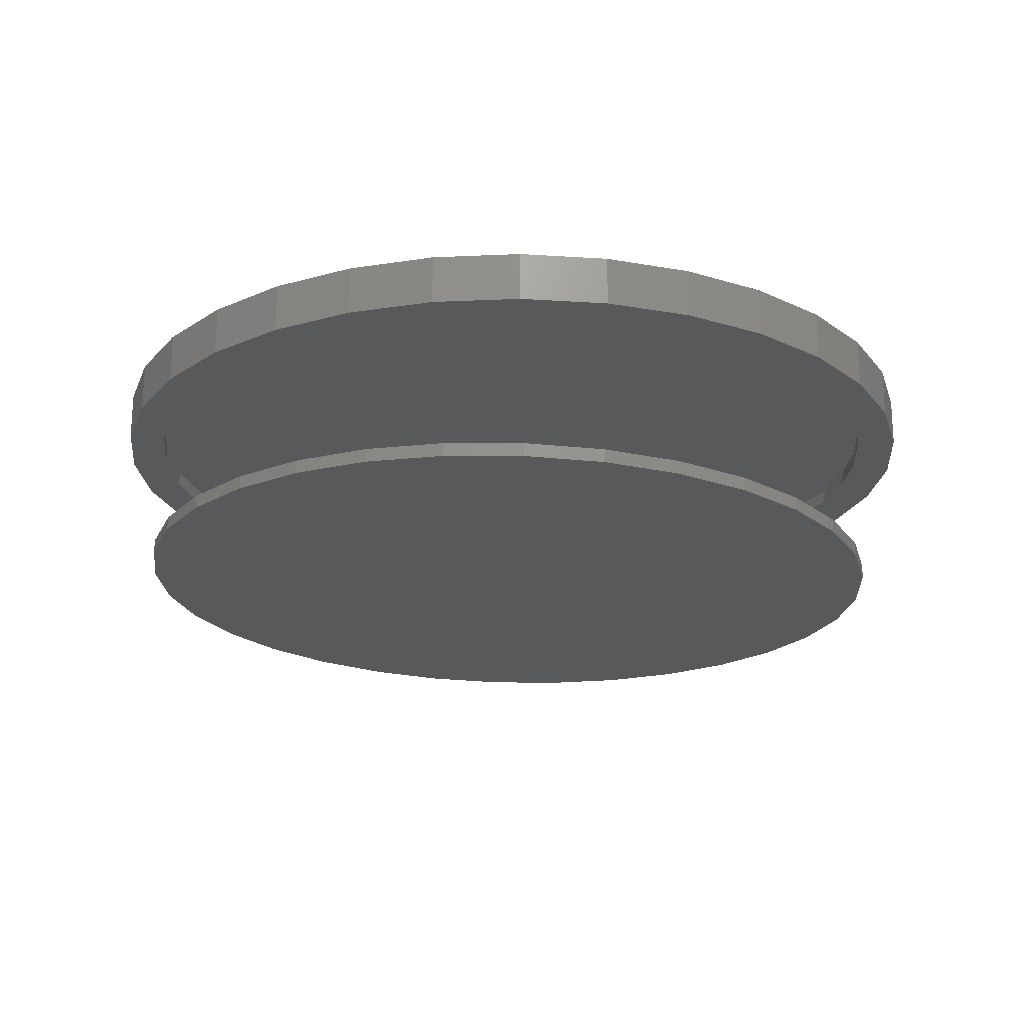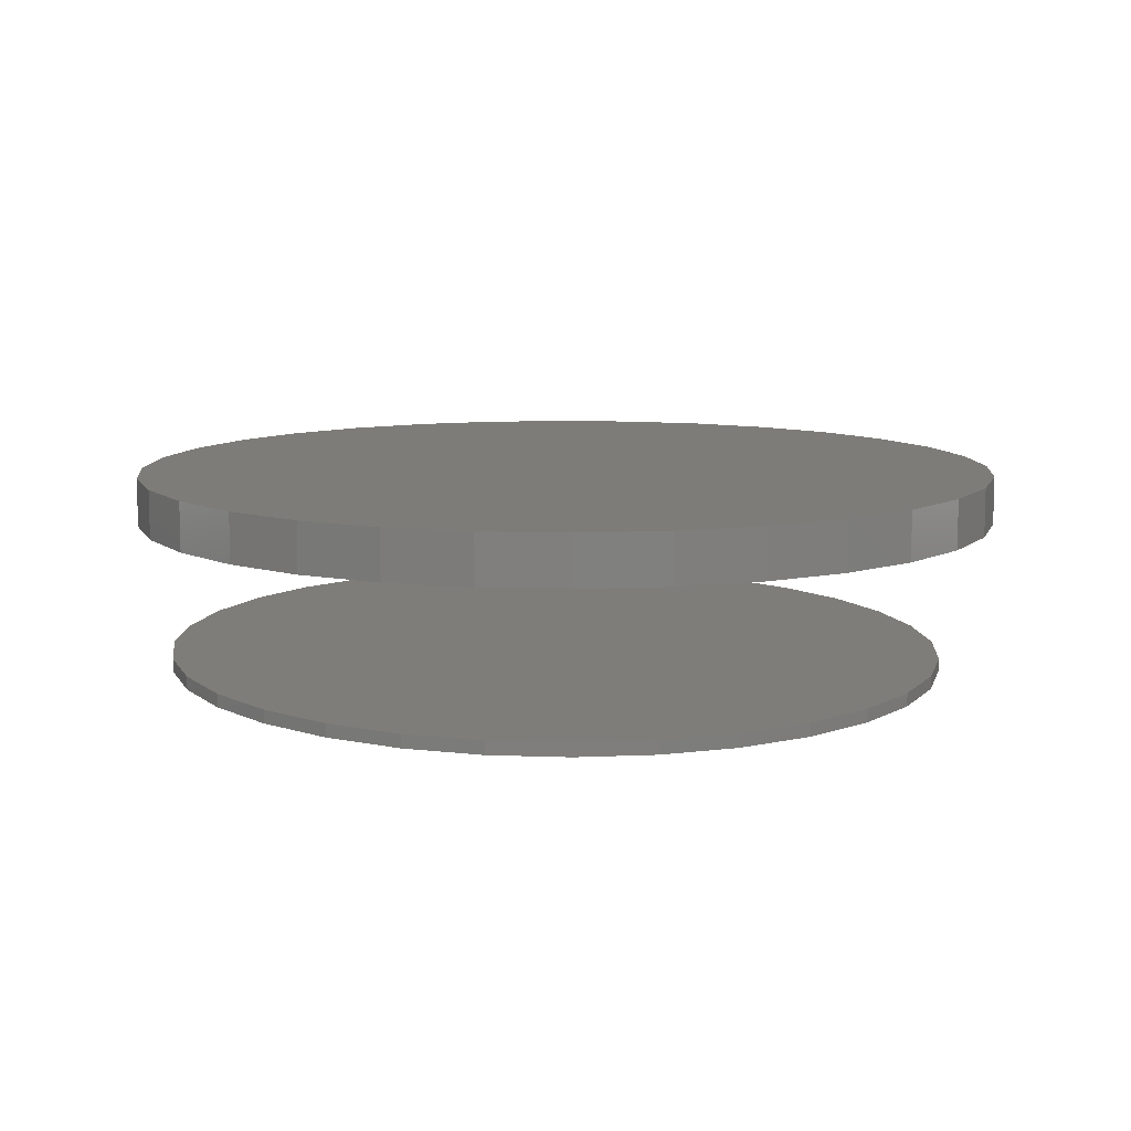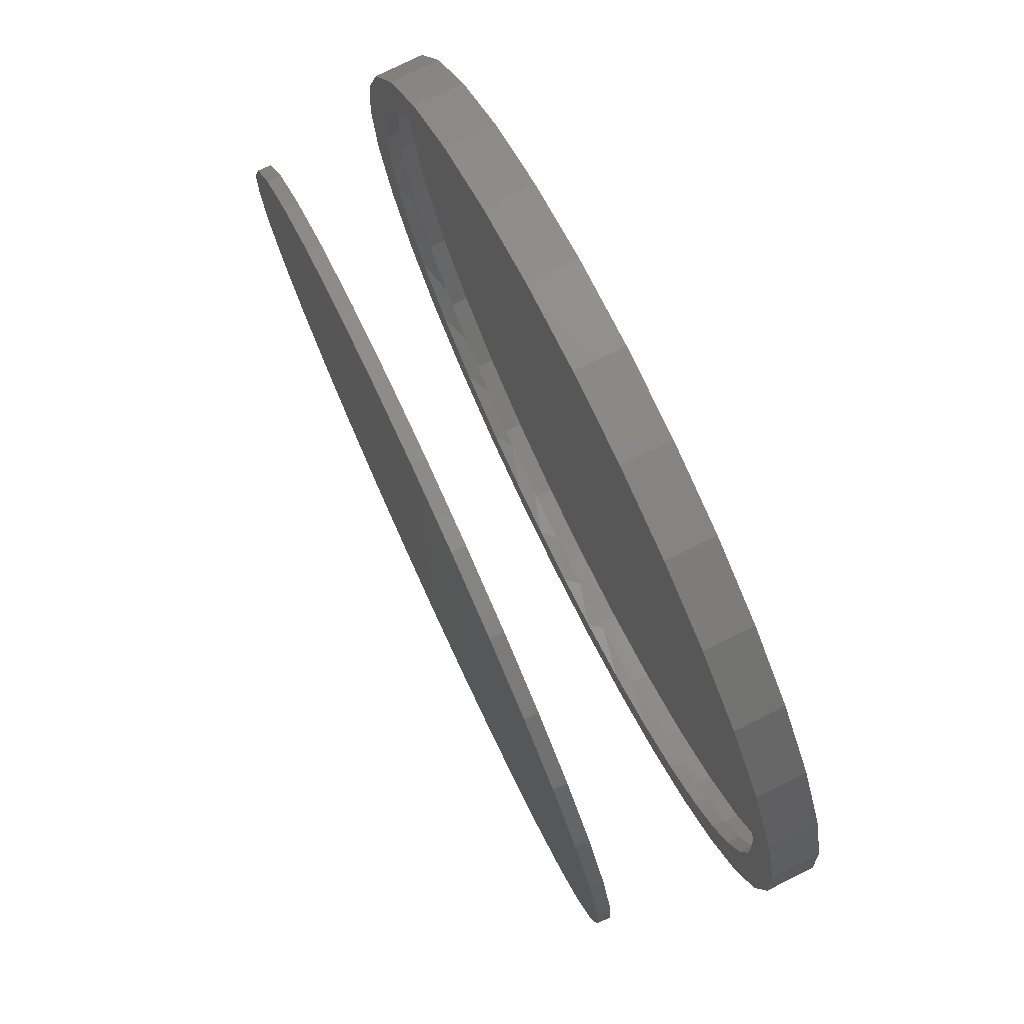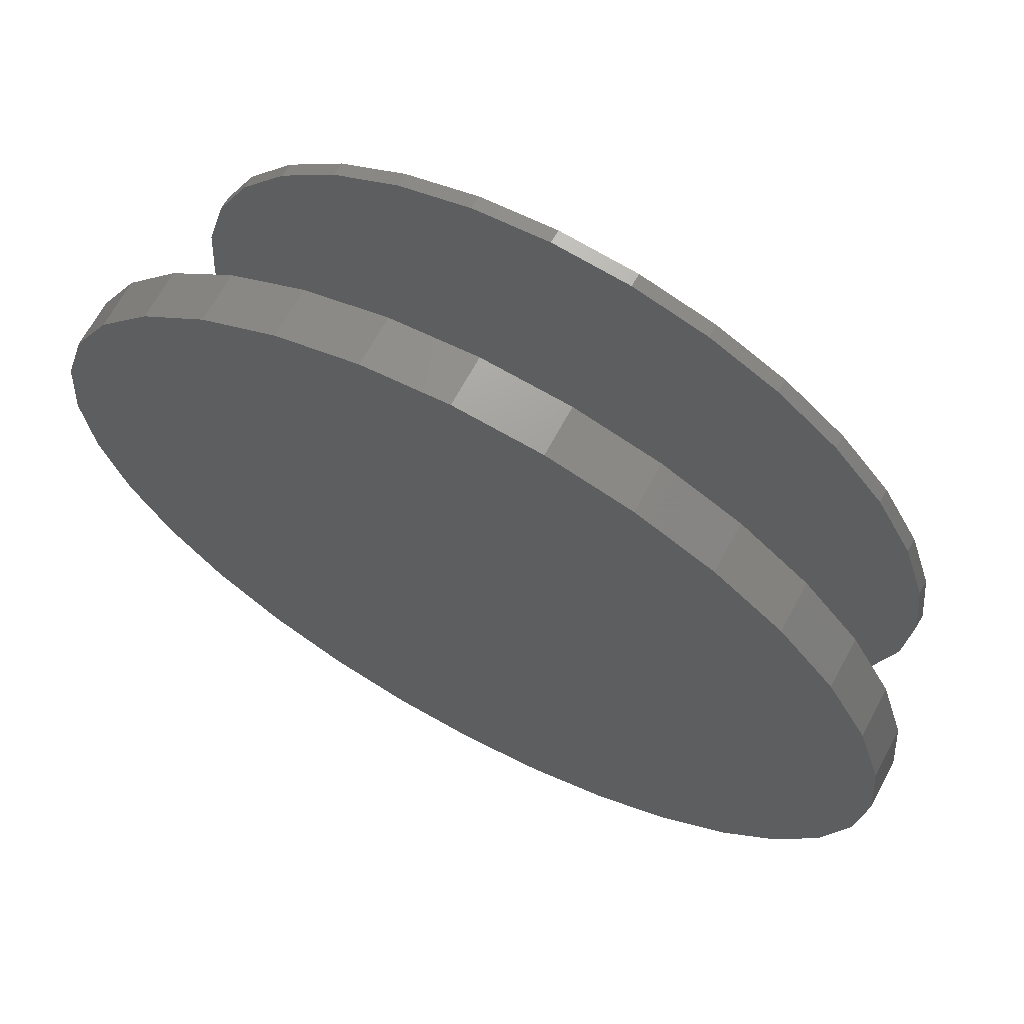
<metadata>
{"format":"stl","ext":"stl","renderer":"f3d","projection":"perspective","resolution":1024,"background":"white","views":[{"elev":-20.7,"azim":-169.8,"up":"+Z"},{"elev":9.8,"azim":-113.5,"up":"+Z"},{"elev":78.1,"azim":-116.2,"up":"+Y"},{"elev":67.1,"azim":28.3,"up":"+Y"}]}
</metadata>
<code>
# stl→obj: 269 verts, 530 faces
v -0.3855 -0.5655 0.007812
v -0.3732 -0.5732 -0.01562
v -0.4737 -0.4947 -0.01562
v -0.2758 -0.6259 0.007812
v -0.2602 -0.6323 -0.01562
v -0.1572 -0.6659 0.007812
v -0.1384 -0.67 -0.01562
v 0.3617 -0.5894 0.007812
v 0.3992 -0.5663 -0.01562
v 0.2785 -0.6311 -0.01562
v 0.46 -0.5201 0.007812
v 0.5051 -0.4792 -0.01562
v 0.5451 -0.435 0.007812
v 0.5921 -0.3732 -0.01562
v 0.6143 -0.3366 0.007812
v 0.6449 -0.2793 -0.01562
v 0.6689 -0.2195 0.007812
v 0.6827 -0.1785 -0.01562
v 0.701 -0.0944 0.007812
v -0.4827 -0.4866 0.007812
v -0.5583 -0.3993 -0.01562
v -0.5644 -0.3917 0.007812
v -0.615 -0.3085 -0.01562
v -0.6188 -0.3023 0.007812
v -0.6573 -0.2102 -0.01562
v -0.6594 -0.2057 0.007812
v -0.6842 -0.1065 -0.01562
v -0.6851 -0.1042 0.007812
v -0.6949 -5.551e-17 -0.01562
v -0.6955 -1.388e-16 0.007812
v 0.2531 -0.641 0.007812
v 0.1777 -0.6645 -0.01562
v 0.153 -0.6701 0.007812
v 0.07302 -0.6823 -0.01562
v 0.04979 -0.6841 0.007812
v -0.03315 -0.6842 -0.01562
v -0.05438 -0.6827 0.007812
v 0.7047 -0.07306 -0.01562
v 0.7098 0.03449 0.007812
v 0.7103 0.03449 -0.01562
v 0.6649 0.2648 0.007812
v 0.6548 0.2915 -0.01562
v 0.6947 0.1656 -0.01562
v 0.6143 0.3711 0.007812
v 0.5921 0.4077 -0.01562
v 0.5451 0.4694 0.007812
v 0.5051 0.5137 -0.01562
v 0.46 0.5545 0.007812
v 0.3992 0.6008 -0.01562
v 0.3617 0.6239 0.007812
v 0.2785 0.6656 -0.01562
v 0.2531 0.6755 0.007812
v -0.2758 0.6604 0.007812
v -0.2602 0.6668 -0.01562
v -0.1572 0.7004 0.007812
v -0.3732 0.6077 -0.01562
v -0.3855 0.6 0.007812
v -0.4737 0.5292 -0.01562
v 0.697 0.1515 0.007812
v -0.1384 0.7045 -0.01562
v -0.03316 0.7187 -0.01562
v -0.05437 0.7172 0.007812
v 0.073 0.7168 -0.01562
v 0.0498 0.7186 0.007812
v 0.1777 0.699 -0.01562
v 0.153 0.7046 0.007812
v -0.4827 0.5211 0.007812
v -0.5644 0.4262 0.007812
v -0.5583 0.4338 -0.01562
v -0.6188 0.3368 0.007812
v -0.615 0.343 -0.01562
v -0.6594 0.2402 0.007812
v -0.6573 0.2446 -0.01562
v -0.6851 0.1387 0.007812
v -0.6842 0.141 -0.01562
v -0.6955 0.03449 0.007812
v -0.6949 0.03448 -0.01562
v -0.6886 -3.98e-16 -0.2734
v -0.688 -3.98e-16 -0.2968
v -0.6717 -0.1367 -0.2729
v -0.6712 -0.1367 -0.2964
v -0.6286 -0.2675 -0.2719
v -0.628 -0.2675 -0.2953
v -0.5607 -0.3873 -0.2702
v -0.5601 -0.3873 -0.2936
v -0.4707 -0.4916 -0.268
v -0.4702 -0.4916 -0.2914
v -0.3622 -0.5764 -0.2653
v -0.3616 -0.5764 -0.2888
v -0.2392 -0.6383 -0.2623
v -0.2386 -0.6383 -0.2858
v -0.1065 -0.675 -0.2591
v -0.1059 -0.675 -0.2825
v 0.03084 -0.6852 -0.2557
v 0.03142 -0.6852 -0.2791
v 0.1675 -0.6683 -0.2523
v 0.1681 -0.6683 -0.2758
v 0.2983 -0.6251 -0.2491
v 0.2988 -0.6251 -0.2726
v 0.4181 -0.5572 -0.2462
v 0.4186 -0.5572 -0.2696
v 0.5223 -0.4672 -0.2436
v 0.5229 -0.4672 -0.2671
v 0.607 -0.3587 -0.2415
v 0.6076 -0.3587 -0.265
v 0.669 -0.2356 -0.24
v 0.6695 -0.2356 -0.2635
v 0.7057 -0.1029 -0.2391
v 0.7063 -0.1029 -0.2626
v 0.7158 0.03449 -0.2389
v 0.7164 0.03449 -0.2623
v 0.699 0.1712 -0.2393
v 0.6995 0.1712 -0.2627
v 0.6558 0.302 -0.2404
v 0.6563 0.302 -0.2638
v 0.5879 0.4218 -0.242
v 0.5885 0.4218 -0.2654
v 0.498 0.5261 -0.2442
v 0.4985 0.5261 -0.2677
v 0.3894 0.6109 -0.2469
v 0.39 0.6109 -0.2703
v 0.2664 0.6728 -0.2499
v 0.267 0.6728 -0.2733
v 0.1337 0.7095 -0.2532
v 0.1343 0.7095 -0.2766
v -0.003632 0.7197 -0.2565
v -0.003057 0.7197 -0.28
v -0.1403 0.7028 -0.2599
v -0.1397 0.7028 -0.2833
v -0.271 0.6596 -0.2631
v -0.2705 0.6596 -0.2865
v -0.3909 0.5917 -0.266
v -0.3903 0.5917 -0.2895
v -0.4951 0.5017 -0.2686
v -0.4945 0.5017 -0.292
v -0.5798 0.3931 -0.2707
v -0.5793 0.3931 -0.2941
v -0.6417 0.2701 -0.2722
v -0.6412 0.2701 -0.2956
v -0.6785 0.1374 -0.2731
v -0.6779 0.1374 -0.2965
v -0.7656 4.382e-16 -0.01562
v 0.3039 -0.7146 -0.01562
v 0.1588 -0.7587 -0.01562
v 0.007895 -0.7735 -0.01562
v 0.3039 0.7146 -0.01562
v 0.1588 0.7587 -0.01562
v 0.007895 0.7735 -0.01562
v -0.2881 0.7146 -0.01562
v -0.143 0.7587 -0.01562
v -0.4218 0.6432 -0.01562
v -0.5391 0.547 -0.01562
v -0.6353 0.4297 -0.01562
v -0.7067 0.296 -0.01562
v -0.7508 0.1509 -0.01562
v -0.7067 -0.296 -0.01562
v -0.7508 -0.1509 -0.01562
v -0.5391 -0.547 -0.01562
v -0.6353 -0.4297 -0.01562
v -0.2881 -0.7146 -0.01562
v -0.4218 -0.6432 -0.01562
v -0.143 -0.7587 -0.01562
v 0.5549 0.547 -0.01562
v 0.4376 0.6432 -0.01562
v 0.7666 -0.1509 -0.01562
v 0.7814 -8.765e-16 -0.01562
v 0.7666 0.1509 -0.01562
v 0.7225 0.296 -0.01562
v 0.6511 0.4297 -0.01562
v 0.6511 -0.4297 -0.01562
v 0.7225 -0.296 -0.01562
v 0.5549 -0.547 -0.01562
v 0.4376 -0.6432 -0.01562
v -0.7656 4.382e-16 0.07031
v -0.7508 0.1509 0.07031
v -0.7067 0.296 0.07031
v -0.6353 0.4297 0.07031
v -0.5391 0.547 0.07031
v -0.4218 0.6432 0.07031
v -0.2881 0.7146 0.07031
v -0.143 0.7587 0.07031
v 0.007895 0.7735 0.07031
v 0.1588 0.7587 0.07031
v 0.3039 0.7146 0.07031
v 0.4376 0.6432 0.07031
v 0.5549 0.547 0.07031
v 0.6511 0.4297 0.07031
v 0.7225 0.296 0.07031
v 0.7666 0.1509 0.07031
v 0.7814 0 0.07031
v 0.7666 -0.1509 0.07031
v 0.7225 -0.296 0.07031
v 0.6511 -0.4297 0.07031
v 0.5549 -0.547 0.07031
v 0.4376 -0.6432 0.07031
v 0.3039 -0.7146 0.07031
v 0.1588 -0.7587 0.07031
v 0.007895 -0.7735 0.07031
v -0.143 -0.7587 0.07031
v -0.2881 -0.7146 0.07031
v -0.4218 -0.6432 0.07031
v -0.5391 -0.547 0.07031
v -0.6353 -0.4297 0.07031
v -0.7067 -0.296 0.07031
v -0.7508 -0.1509 0.07031
v -0.1384 0.7357 0.007812
v -0.2791 0.693 0.007812
v -0.6851 0.287 0.007812
v -0.2791 -0.693 0.007812
v -0.1384 -0.7357 0.007812
v -0.4088 -0.6237 0.007812
v 0.1542 -0.7357 0.007812
v 0.2949 -0.693 0.007812
v 0.007895 -0.7501 0.007812
v 0.2949 0.693 0.007812
v 0.1542 0.7357 0.007812
v 0.007895 0.7501 0.007812
v -0.6158 0.4167 0.007812
v -0.5225 0.5304 0.007812
v -0.4088 0.6237 0.007812
v -0.7278 0.1463 0.007812
v -0.7422 9.186e-17 0.007812
v -0.7278 -0.1463 0.007812
v -0.6851 -0.287 0.007812
v -0.6158 -0.4167 0.007812
v -0.5225 -0.5304 0.007812
v 0.4246 0.6237 0.007812
v 0.5383 0.5304 0.007812
v 0.6316 0.4167 0.007812
v 0.7009 0.287 0.007812
v 0.7436 0.1463 0.007812
v 0.758 -1.837e-16 0.007812
v 0.7436 -0.1463 0.007812
v 0.7009 -0.287 0.007812
v 0.6316 -0.4167 0.007812
v 0.5383 -0.5304 0.007812
v 0.4246 -0.6237 0.007812
v -0.1384 0.7357 0.04688
v -0.2791 0.693 0.04688
v -0.4088 0.6237 0.04688
v -0.5225 0.5304 0.04688
v -0.6158 0.4167 0.04688
v -0.6851 0.287 0.04688
v -0.7278 0.1463 0.04688
v -0.7422 9.186e-17 0.04688
v 0.007895 0.7501 0.04688
v 0.1542 0.7357 0.04688
v 0.2949 0.693 0.04688
v 0.4246 0.6237 0.04688
v 0.5383 0.5304 0.04688
v 0.6316 0.4167 0.04688
v 0.7009 0.287 0.04688
v 0.7436 0.1463 0.04688
v 0.758 0 0.04688
v 0.1542 -0.7357 0.04688
v 0.2949 -0.693 0.04688
v 0.4246 -0.6237 0.04688
v 0.5383 -0.5304 0.04688
v 0.6316 -0.4167 0.04688
v 0.7009 -0.287 0.04688
v 0.7436 -0.1463 0.04688
v 0.007895 -0.7501 0.04688
v -0.1384 -0.7357 0.04688
v -0.2791 -0.693 0.04688
v -0.4088 -0.6237 0.04688
v -0.5225 -0.5304 0.04688
v -0.6158 -0.4167 0.04688
v -0.6851 -0.287 0.04688
v -0.7278 -0.1463 0.04688
f 1 2 3
f 2 1 4
f 4 5 2
f 5 4 6
f 6 7 5
f 8 9 10
f 9 8 11
f 11 12 9
f 13 12 11
f 14 12 13
f 15 14 13
f 16 14 15
f 17 16 15
f 17 18 16
f 18 17 19
f 1 3 20
f 20 3 21
f 20 21 22
f 22 21 23
f 22 23 24
f 24 23 25
f 24 25 26
f 26 25 27
f 26 27 28
f 28 27 29
f 28 29 30
f 8 10 31
f 31 10 32
f 31 32 33
f 33 32 34
f 33 34 35
f 35 34 36
f 35 36 37
f 37 36 7
f 37 7 6
f 18 19 38
f 38 19 39
f 38 39 40
f 41 42 43
f 42 41 44
f 44 45 42
f 45 44 46
f 46 47 45
f 47 46 48
f 48 49 47
f 50 49 48
f 51 49 50
f 52 51 50
f 53 54 55
f 56 54 53
f 57 56 53
f 58 56 57
f 41 43 59
f 59 43 40
f 59 40 39
f 54 60 55
f 55 60 61
f 55 61 62
f 62 61 63
f 62 63 64
f 64 63 65
f 64 65 66
f 66 65 51
f 66 51 52
f 57 67 58
f 58 67 68
f 58 68 69
f 69 68 70
f 69 70 71
f 71 70 72
f 71 72 73
f 73 72 74
f 73 74 75
f 75 74 76
f 75 76 77
f 77 76 30
f 77 30 29
f 78 79 80
f 80 79 81
f 80 81 82
f 82 81 83
f 82 83 84
f 84 83 85
f 84 85 86
f 86 85 87
f 86 87 88
f 88 87 89
f 88 89 90
f 90 89 91
f 90 91 92
f 92 91 93
f 92 93 94
f 94 93 95
f 94 95 96
f 96 95 97
f 96 97 98
f 98 97 99
f 98 99 100
f 100 99 101
f 100 101 102
f 102 101 103
f 102 103 104
f 104 103 105
f 104 105 106
f 106 105 107
f 106 107 108
f 108 107 109
f 108 109 110
f 110 109 111
f 110 111 112
f 112 111 113
f 112 113 114
f 114 113 115
f 114 115 116
f 116 115 117
f 116 117 118
f 118 117 119
f 118 119 120
f 120 119 121
f 120 121 122
f 122 121 123
f 122 123 124
f 124 123 125
f 124 125 126
f 126 125 127
f 126 127 128
f 128 127 129
f 128 129 130
f 130 129 131
f 130 131 132
f 132 131 133
f 132 133 134
f 134 133 135
f 134 135 136
f 136 135 137
f 136 137 138
f 138 137 139
f 138 139 140
f 140 139 141
f 140 141 78
f 78 141 79
f 142 77 29
f 32 143 34
f 34 143 144
f 34 144 145
f 63 146 65
f 146 63 147
f 147 63 61
f 147 61 148
f 148 61 149
f 148 149 150
f 61 60 149
f 149 60 54
f 149 54 151
f 54 56 151
f 151 56 58
f 151 58 152
f 152 58 69
f 152 69 153
f 153 69 71
f 153 71 154
f 154 71 73
f 154 73 155
f 73 75 155
f 155 75 77
f 155 77 142
f 23 156 25
f 25 156 157
f 25 157 27
f 27 157 142
f 27 142 29
f 2 158 3
f 3 158 159
f 3 159 21
f 21 159 156
f 21 156 23
f 36 160 7
f 7 160 161
f 7 161 5
f 5 161 158
f 5 158 2
f 34 145 36
f 36 145 162
f 36 162 160
f 47 49 163
f 163 49 51
f 163 51 164
f 164 51 65
f 164 65 146
f 18 38 165
f 165 38 40
f 165 40 166
f 166 40 43
f 166 43 167
f 167 43 42
f 167 42 168
f 168 42 45
f 168 45 169
f 169 45 47
f 169 47 163
f 12 14 170
f 170 14 16
f 170 16 171
f 171 16 18
f 171 18 165
f 172 12 170
f 12 172 9
f 9 172 173
f 9 173 10
f 10 173 143
f 10 143 32
f 94 96 92
f 126 128 124
f 124 128 130
f 124 130 122
f 122 130 132
f 122 132 120
f 120 132 134
f 120 134 118
f 118 134 136
f 118 136 116
f 116 136 138
f 116 138 114
f 114 138 140
f 114 140 112
f 112 140 78
f 112 78 110
f 110 78 80
f 110 80 108
f 108 80 82
f 108 82 106
f 106 82 84
f 106 84 104
f 104 84 86
f 104 86 102
f 102 86 88
f 102 88 100
f 100 88 90
f 100 90 98
f 98 90 92
f 98 92 96
f 93 97 95
f 97 93 99
f 99 93 91
f 99 91 101
f 101 91 89
f 101 89 103
f 103 89 87
f 103 87 105
f 105 87 85
f 105 85 107
f 107 85 83
f 107 83 109
f 109 83 81
f 109 81 111
f 111 81 79
f 111 79 113
f 113 79 141
f 113 141 115
f 115 141 139
f 115 139 117
f 117 139 137
f 117 137 119
f 119 137 135
f 119 135 121
f 121 135 133
f 121 133 123
f 123 133 131
f 123 131 125
f 125 131 129
f 125 129 127
f 142 174 155
f 155 174 175
f 155 175 154
f 154 175 176
f 154 176 153
f 153 176 177
f 153 177 152
f 152 177 178
f 152 178 151
f 151 178 179
f 151 179 149
f 149 179 180
f 149 180 150
f 150 180 181
f 150 181 148
f 148 181 182
f 148 182 147
f 147 182 183
f 147 183 146
f 146 183 184
f 146 184 164
f 164 184 185
f 164 185 163
f 163 185 186
f 163 186 169
f 169 186 187
f 169 187 168
f 168 187 188
f 168 188 167
f 167 188 189
f 167 189 166
f 166 189 190
f 166 190 165
f 165 190 191
f 165 191 171
f 171 191 192
f 171 192 170
f 170 192 193
f 170 193 172
f 172 193 194
f 172 194 173
f 173 194 195
f 173 195 143
f 143 195 196
f 143 196 144
f 144 196 197
f 144 197 145
f 145 197 198
f 145 198 162
f 162 198 199
f 162 199 160
f 160 199 200
f 160 200 161
f 161 200 201
f 161 201 158
f 158 201 202
f 158 202 159
f 159 202 203
f 159 203 156
f 156 203 204
f 156 204 157
f 157 204 205
f 157 205 142
f 142 205 174
f 181 183 182
f 183 181 184
f 184 181 180
f 184 180 185
f 185 180 179
f 185 179 186
f 186 179 178
f 186 178 187
f 187 178 177
f 187 177 188
f 188 177 176
f 188 176 189
f 189 176 175
f 189 175 190
f 190 175 174
f 190 174 191
f 191 174 205
f 191 205 192
f 192 205 204
f 192 204 193
f 193 204 203
f 193 203 194
f 194 203 202
f 194 202 195
f 195 202 201
f 195 201 196
f 196 201 200
f 196 200 197
f 197 200 199
f 197 199 198
f 206 207 55
f 70 208 72
f 209 210 37
f 209 37 6
f 209 6 4
f 209 4 211
f 212 213 214
f 214 213 35
f 214 35 210
f 210 35 37
f 52 215 66
f 66 215 216
f 66 216 64
f 64 216 217
f 64 217 62
f 62 217 206
f 62 206 55
f 208 70 218
f 218 70 68
f 218 68 219
f 219 68 67
f 219 67 220
f 220 67 57
f 220 57 207
f 207 57 53
f 207 53 55
f 72 208 74
f 74 208 221
f 74 221 76
f 76 221 222
f 76 222 30
f 30 222 28
f 28 222 223
f 28 223 26
f 26 223 224
f 26 224 24
f 24 224 22
f 22 224 225
f 22 225 20
f 20 225 226
f 20 226 1
f 211 4 226
f 226 4 1
f 215 52 227
f 227 52 50
f 227 50 228
f 228 50 48
f 228 48 229
f 229 48 46
f 229 46 44
f 229 44 230
f 230 44 41
f 230 41 231
f 231 41 59
f 231 59 232
f 232 59 39
f 232 39 233
f 233 39 19
f 233 19 234
f 234 19 17
f 234 17 15
f 234 15 235
f 235 15 13
f 235 13 236
f 236 13 11
f 236 11 237
f 237 11 8
f 237 8 31
f 237 31 213
f 213 31 33
f 213 33 35
f 217 238 206
f 206 238 239
f 206 239 207
f 207 239 240
f 207 240 220
f 220 240 241
f 220 241 219
f 219 241 242
f 219 242 218
f 218 242 243
f 218 243 208
f 208 243 244
f 208 244 221
f 221 244 245
f 221 245 222
f 238 217 246
f 246 217 216
f 246 216 247
f 247 216 215
f 247 215 248
f 248 215 227
f 248 227 249
f 249 227 228
f 249 228 250
f 250 228 229
f 250 229 251
f 251 229 230
f 251 230 252
f 252 230 231
f 252 231 253
f 253 231 232
f 253 232 254
f 214 255 212
f 212 255 256
f 212 256 213
f 213 256 257
f 213 257 237
f 237 257 258
f 237 258 236
f 236 258 259
f 236 259 235
f 235 259 260
f 235 260 234
f 234 260 261
f 234 261 233
f 233 261 254
f 233 254 232
f 255 214 262
f 262 214 210
f 262 210 263
f 263 210 209
f 263 209 264
f 264 209 211
f 264 211 265
f 265 211 226
f 265 226 266
f 266 226 225
f 266 225 267
f 267 225 224
f 267 224 268
f 268 224 223
f 268 223 269
f 269 223 222
f 269 222 245
f 246 247 238
f 262 263 255
f 255 263 264
f 255 264 256
f 256 264 265
f 256 265 257
f 257 265 266
f 257 266 258
f 258 266 267
f 258 267 259
f 259 267 268
f 259 268 260
f 260 268 269
f 260 269 261
f 261 269 245
f 261 245 254
f 254 245 244
f 254 244 253
f 253 244 243
f 253 243 252
f 252 243 242
f 252 242 251
f 251 242 241
f 251 241 250
f 250 241 240
f 250 240 249
f 249 240 239
f 249 239 248
f 248 239 238
f 248 238 247

</code>
